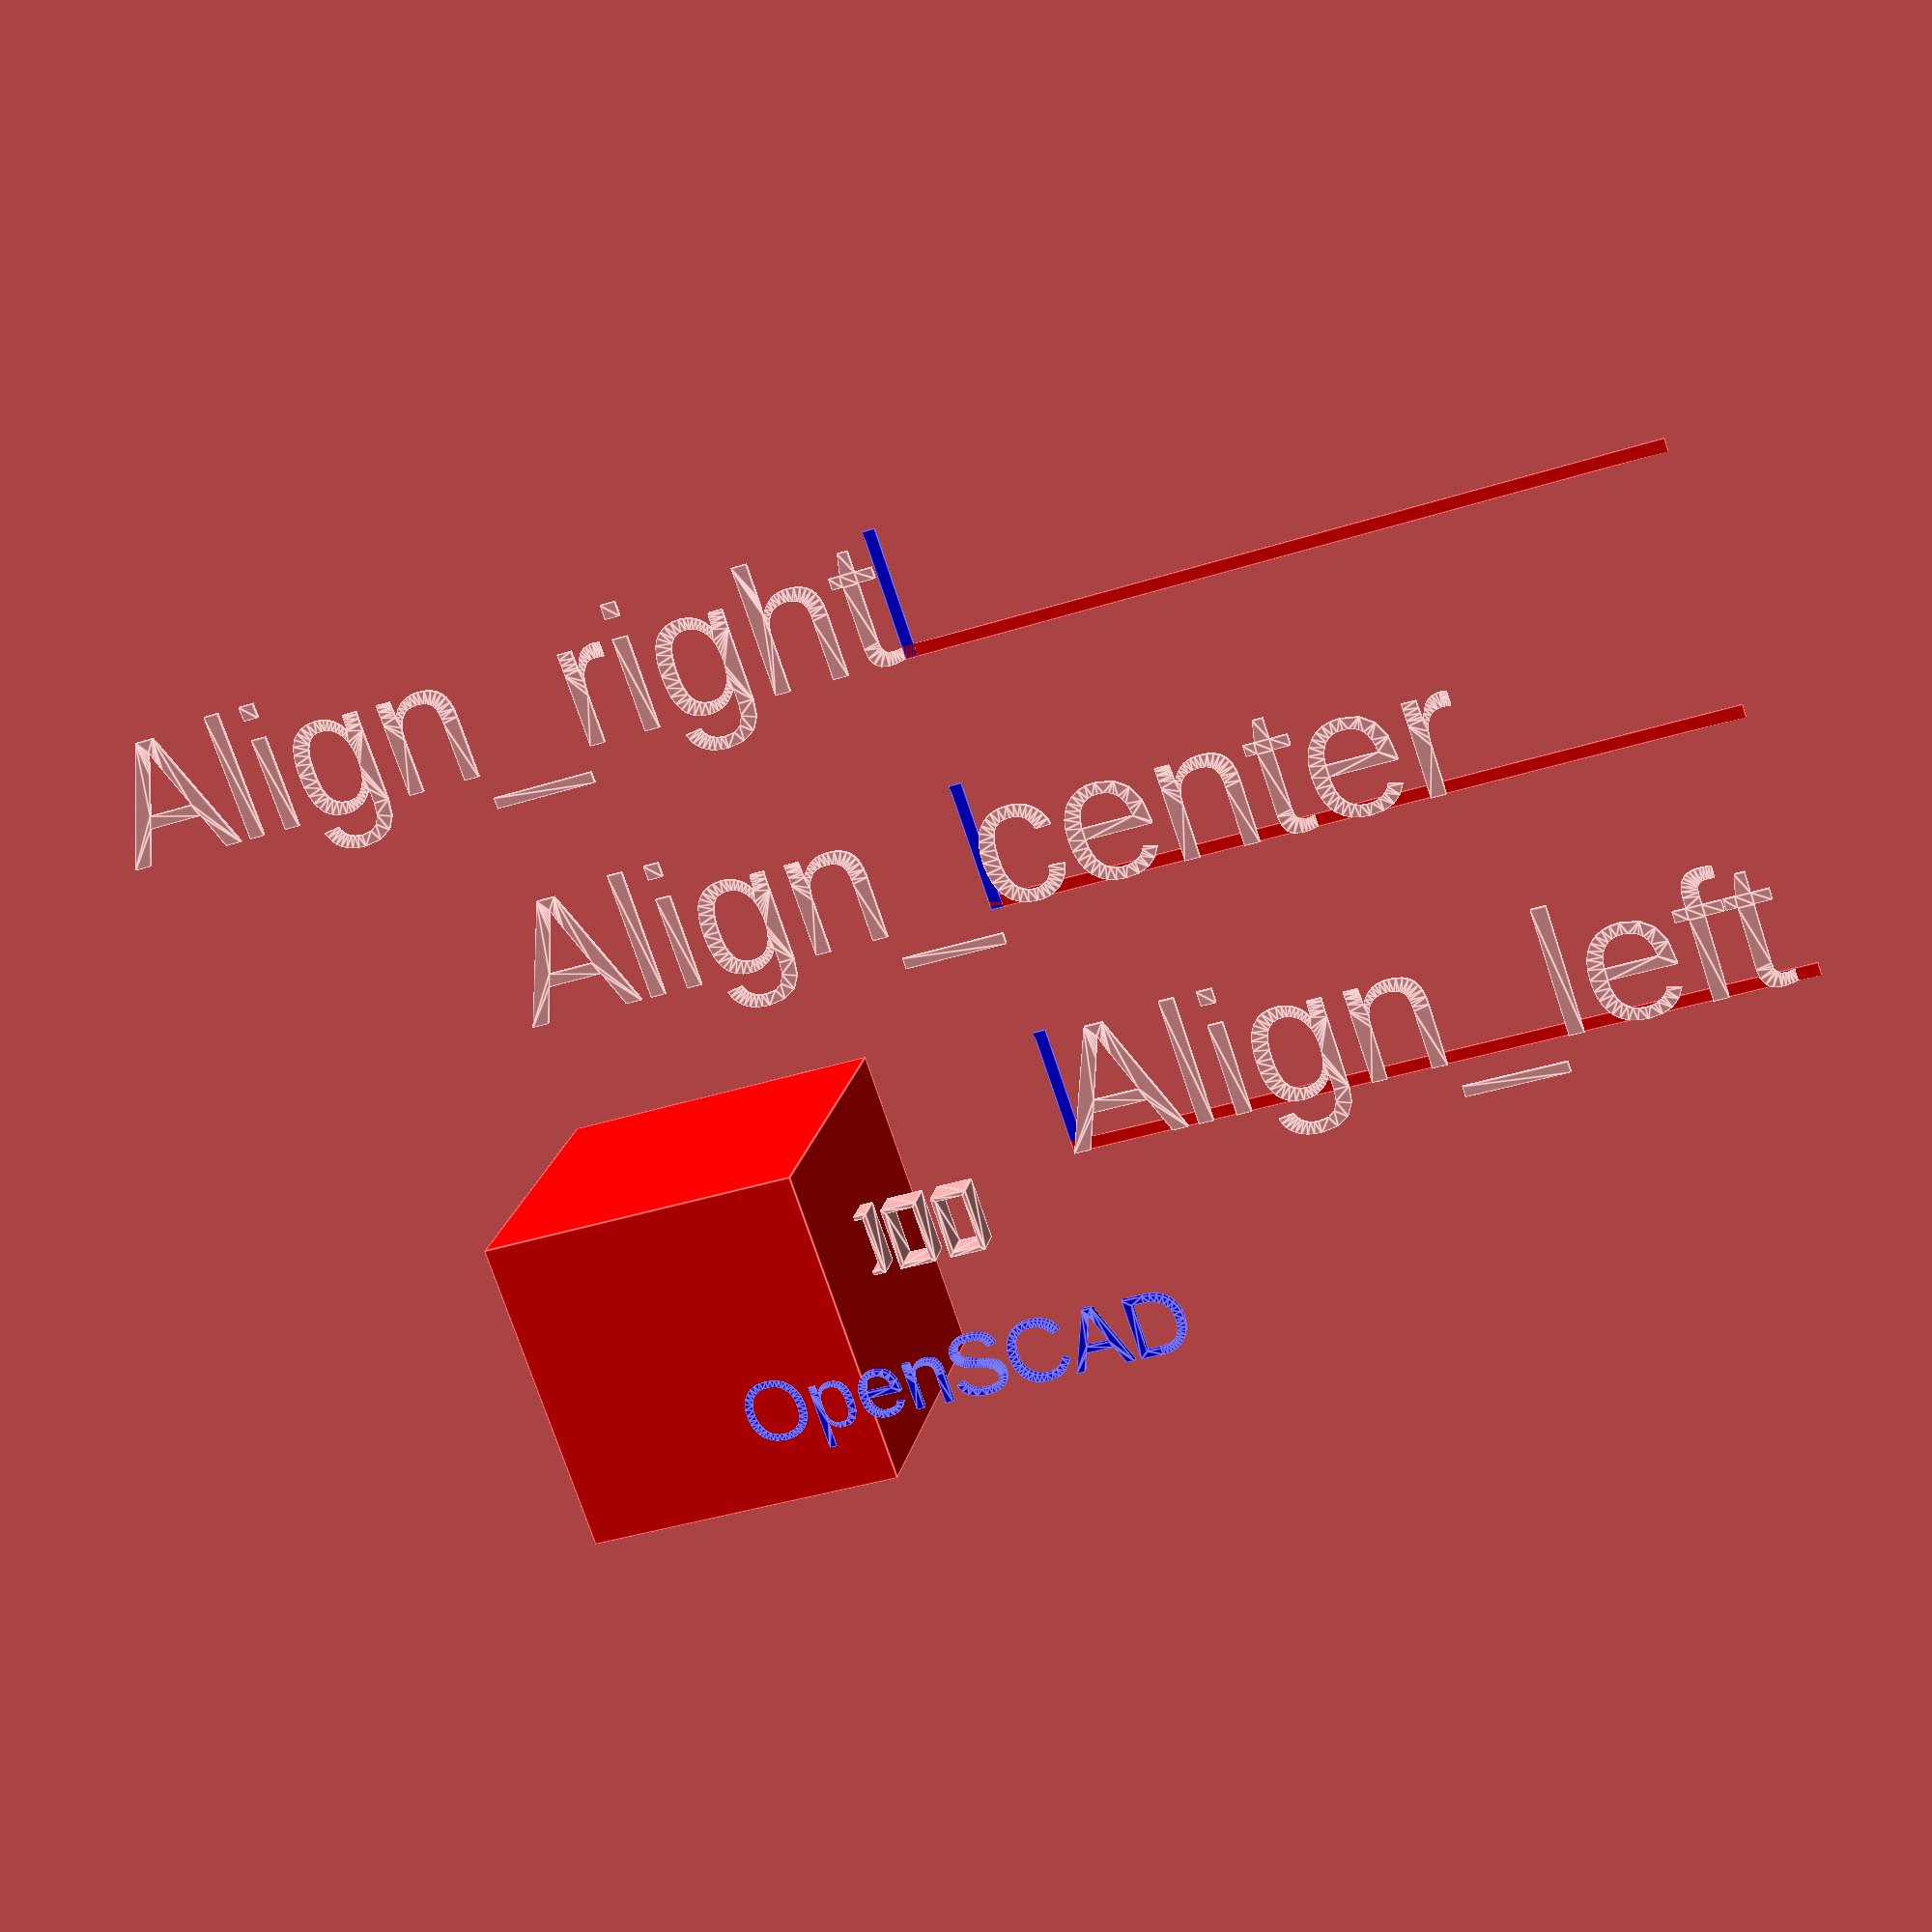
<openscad>
// https://en.wikibooks.org/wiki/OpenSCAD_User_Manual/Text

linear_extrude(height = 5)
text("日本語", font = "Hiragino Mincho ProN");

translate([-20, 0, 0])
color("red") cube(50, center=true); 

translate([-15, -15, 24.6])
color("blue") text("OpenSCAD", font = "Liberation Sans");

 text = "Align";
 font = "Liberation Sans";
 
 halign = [
   [10, "left"],
   [50, "center"],
   [90, "right"]
 ];
 
 for (a = halign) {
   translate([40, a[0], 0]) {
     color("red") cube([115, 2,0.1]);
     color("blue") cube([2, 20,0.1]);
     linear_extrude(height = 0.5) {
       text(text = str(text,"_",a[1]), font = font, size = 20, halign = a[1]);
     }
   }
 }

</openscad>
<views>
elev=159.8 azim=161.3 roll=168.2 proj=p view=edges
</views>
